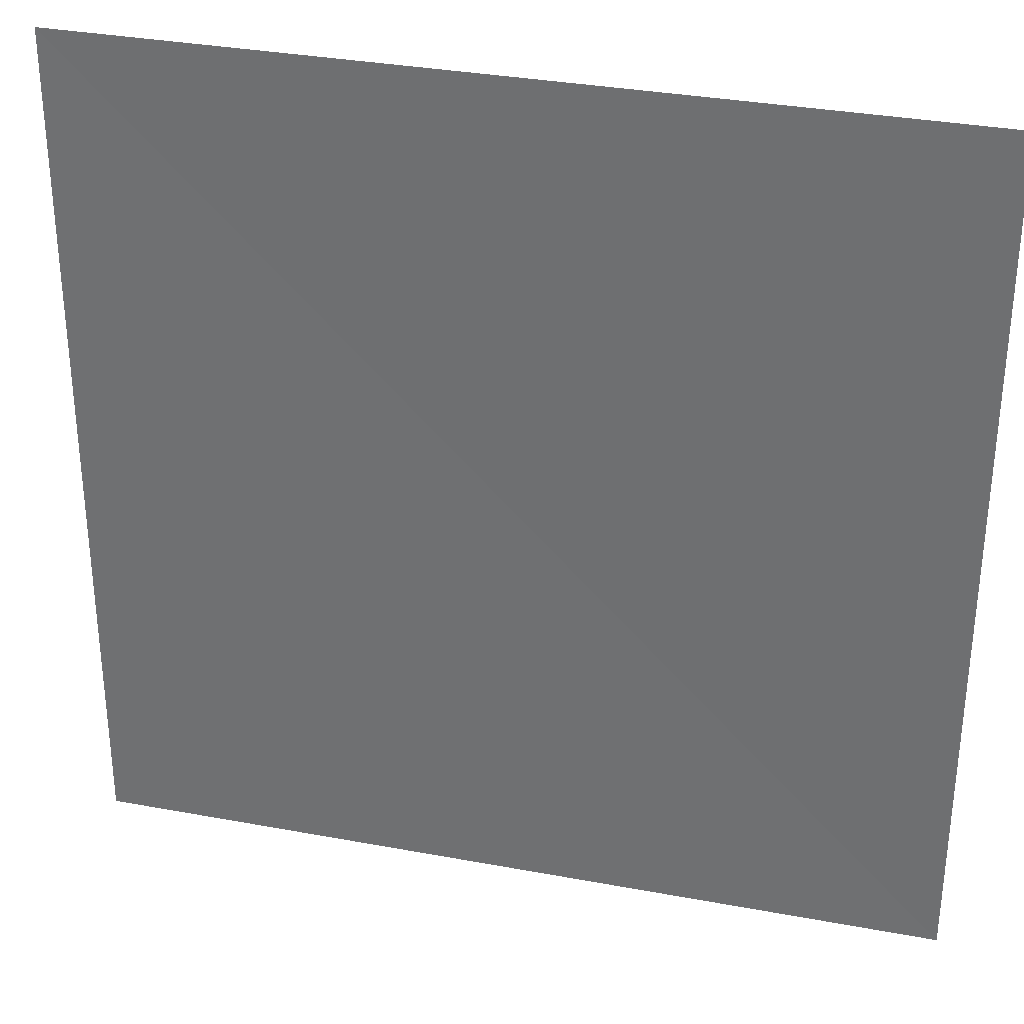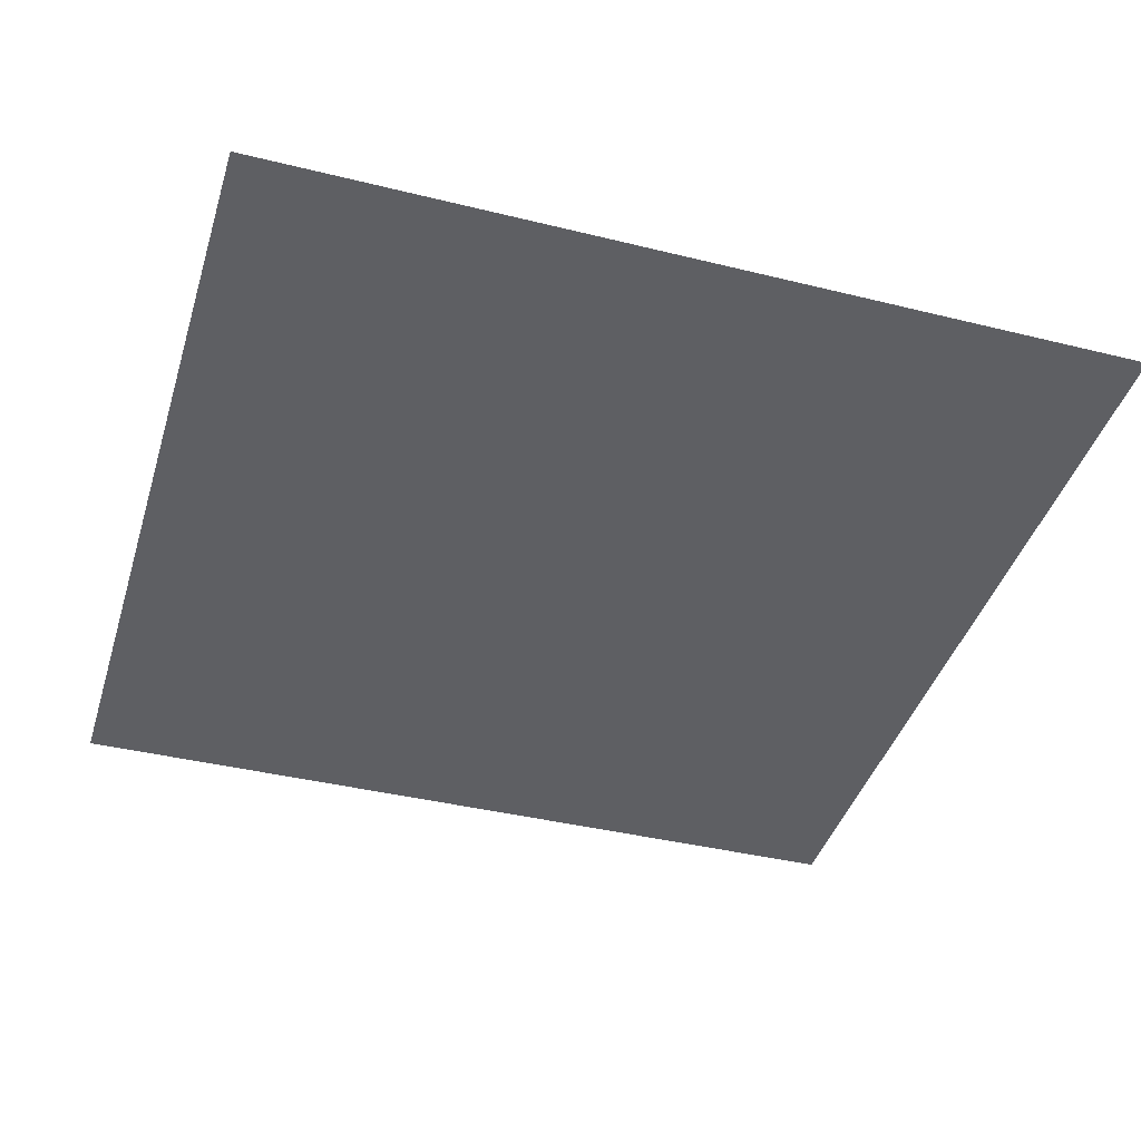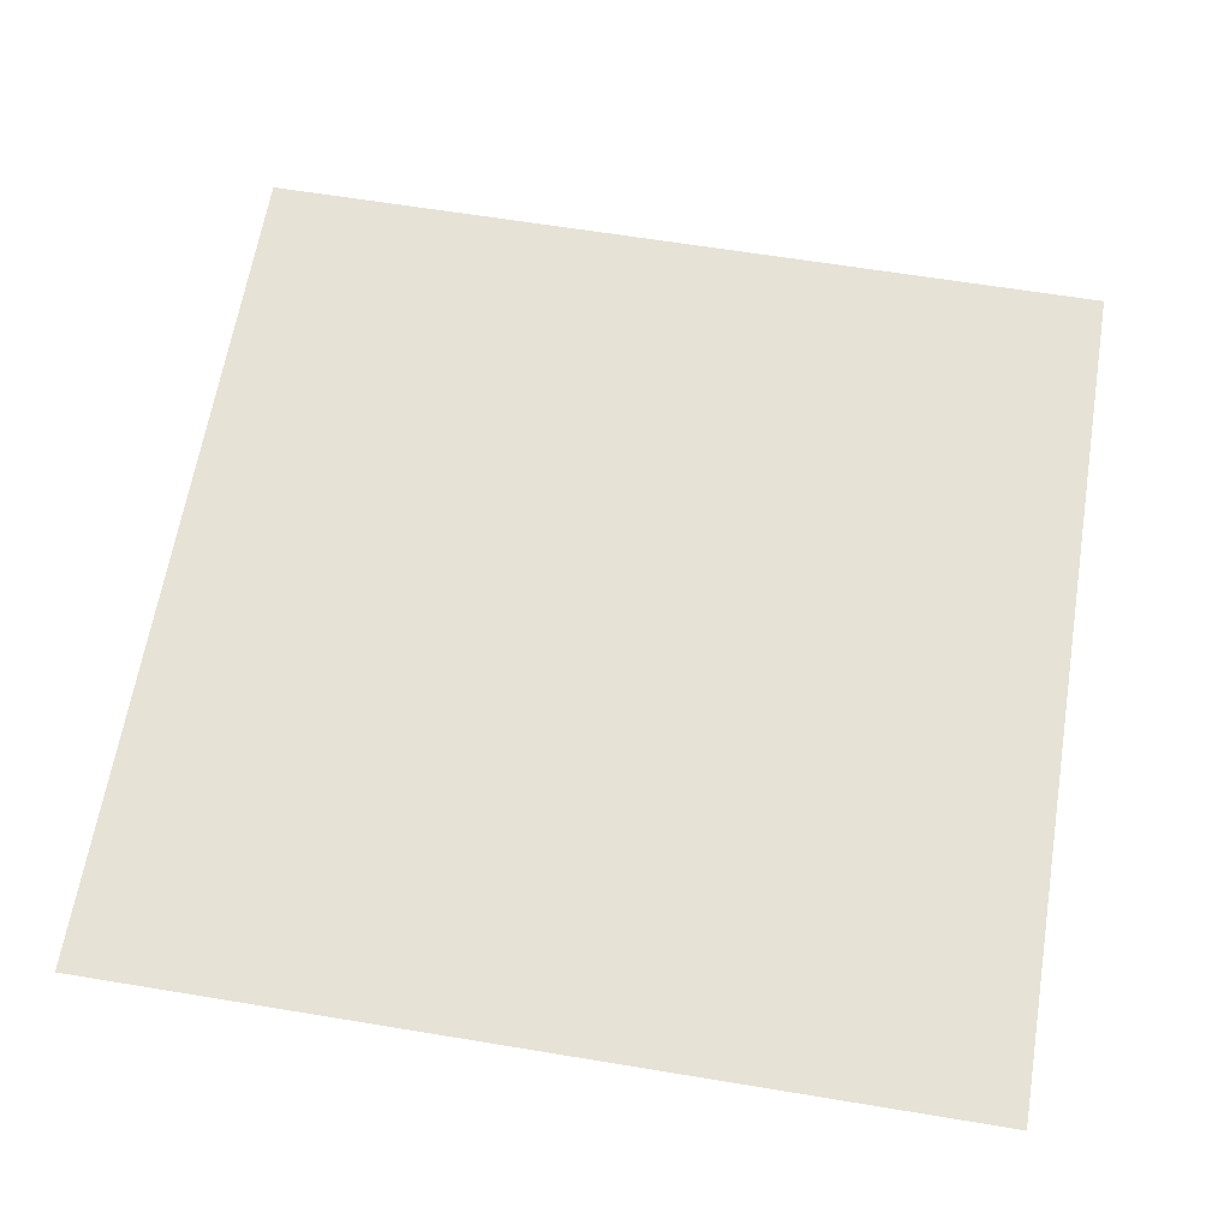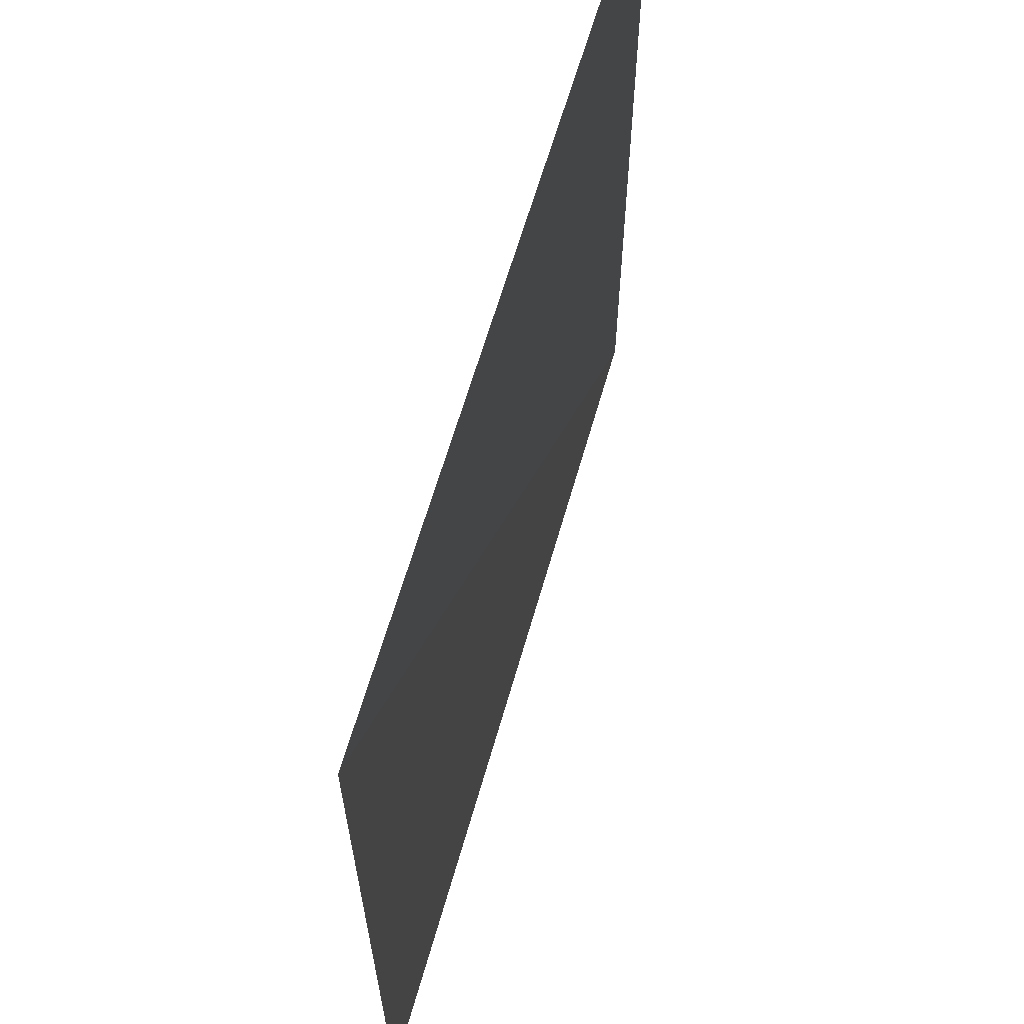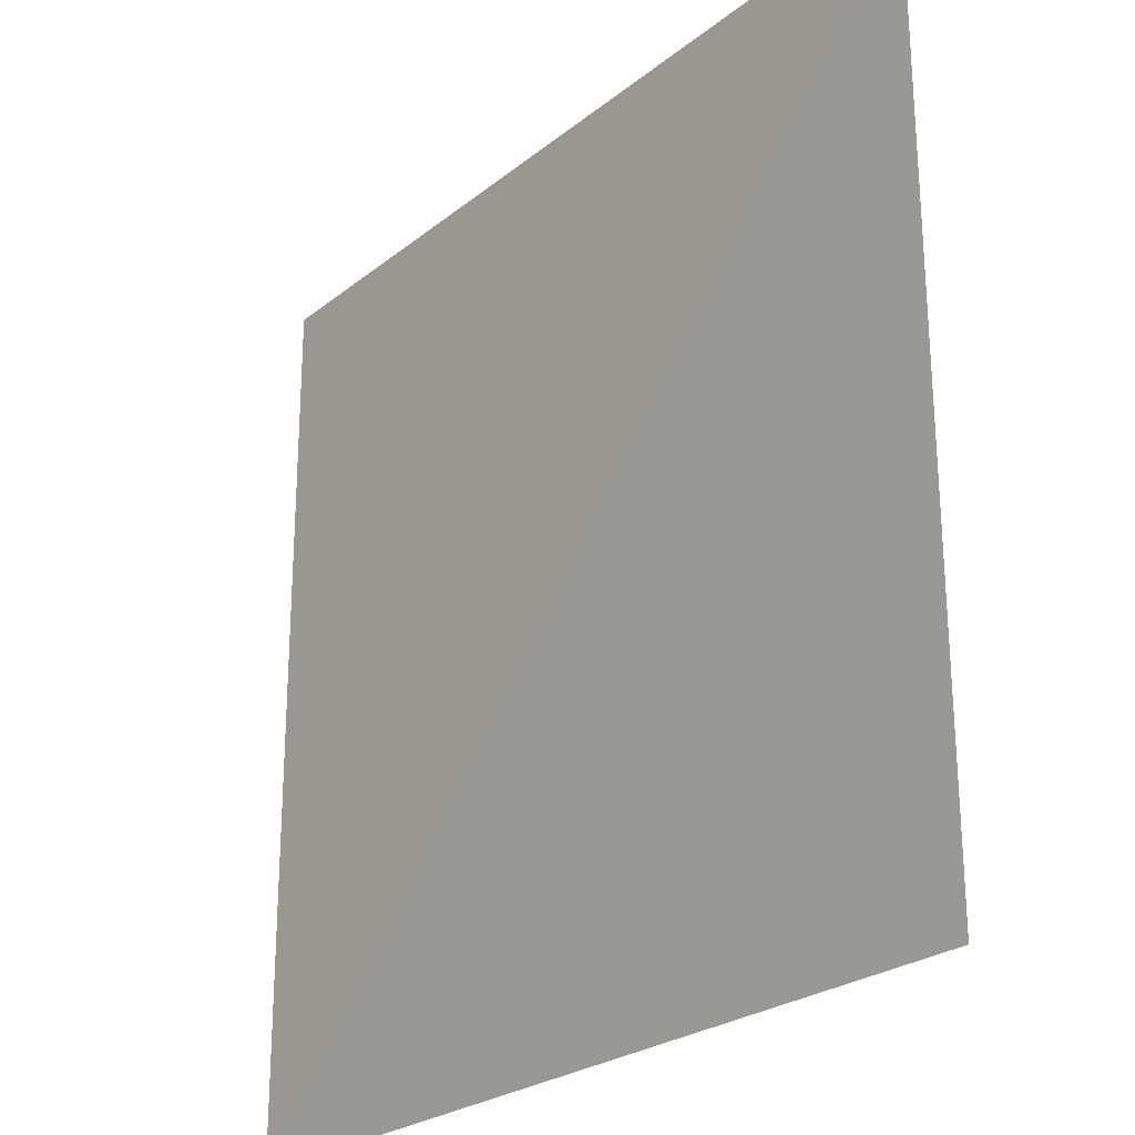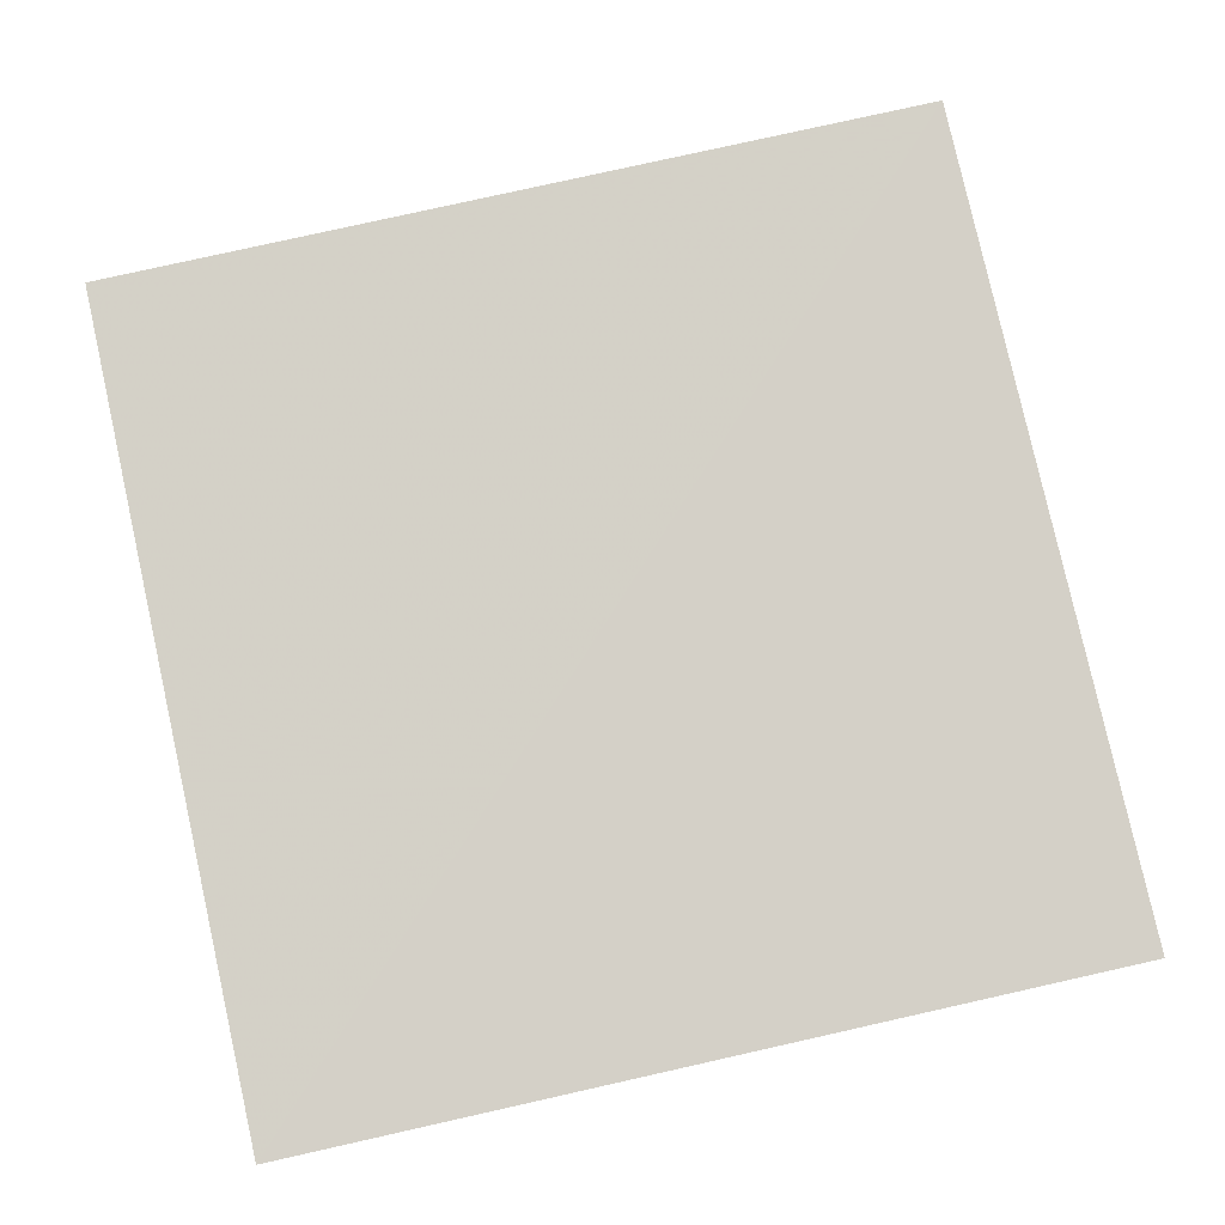
<metadata>
{"format":"obj","ext":"obj","renderer":"f3d","projection":"perspective","resolution":1024,"background":"white","views":[{"elev":32.7,"azim":14.8,"up":"+Z"},{"elev":-41.4,"azim":-16.7,"up":"+Y"},{"elev":63.4,"azim":-170.6,"up":"+Y"},{"elev":64.2,"azim":-73.7,"up":"+Z"},{"elev":-24.7,"azim":-127.8,"up":"+Z"},{"elev":79.9,"azim":167.4,"up":"+Y"}]}
</metadata>
<code>
v 5114 13.14 -6139
v 5625 13.61 -6139
v 5114 10.77 -6650
v 5625 13.69 -6650
f 1 4 2
f 4 1 3

</code>
